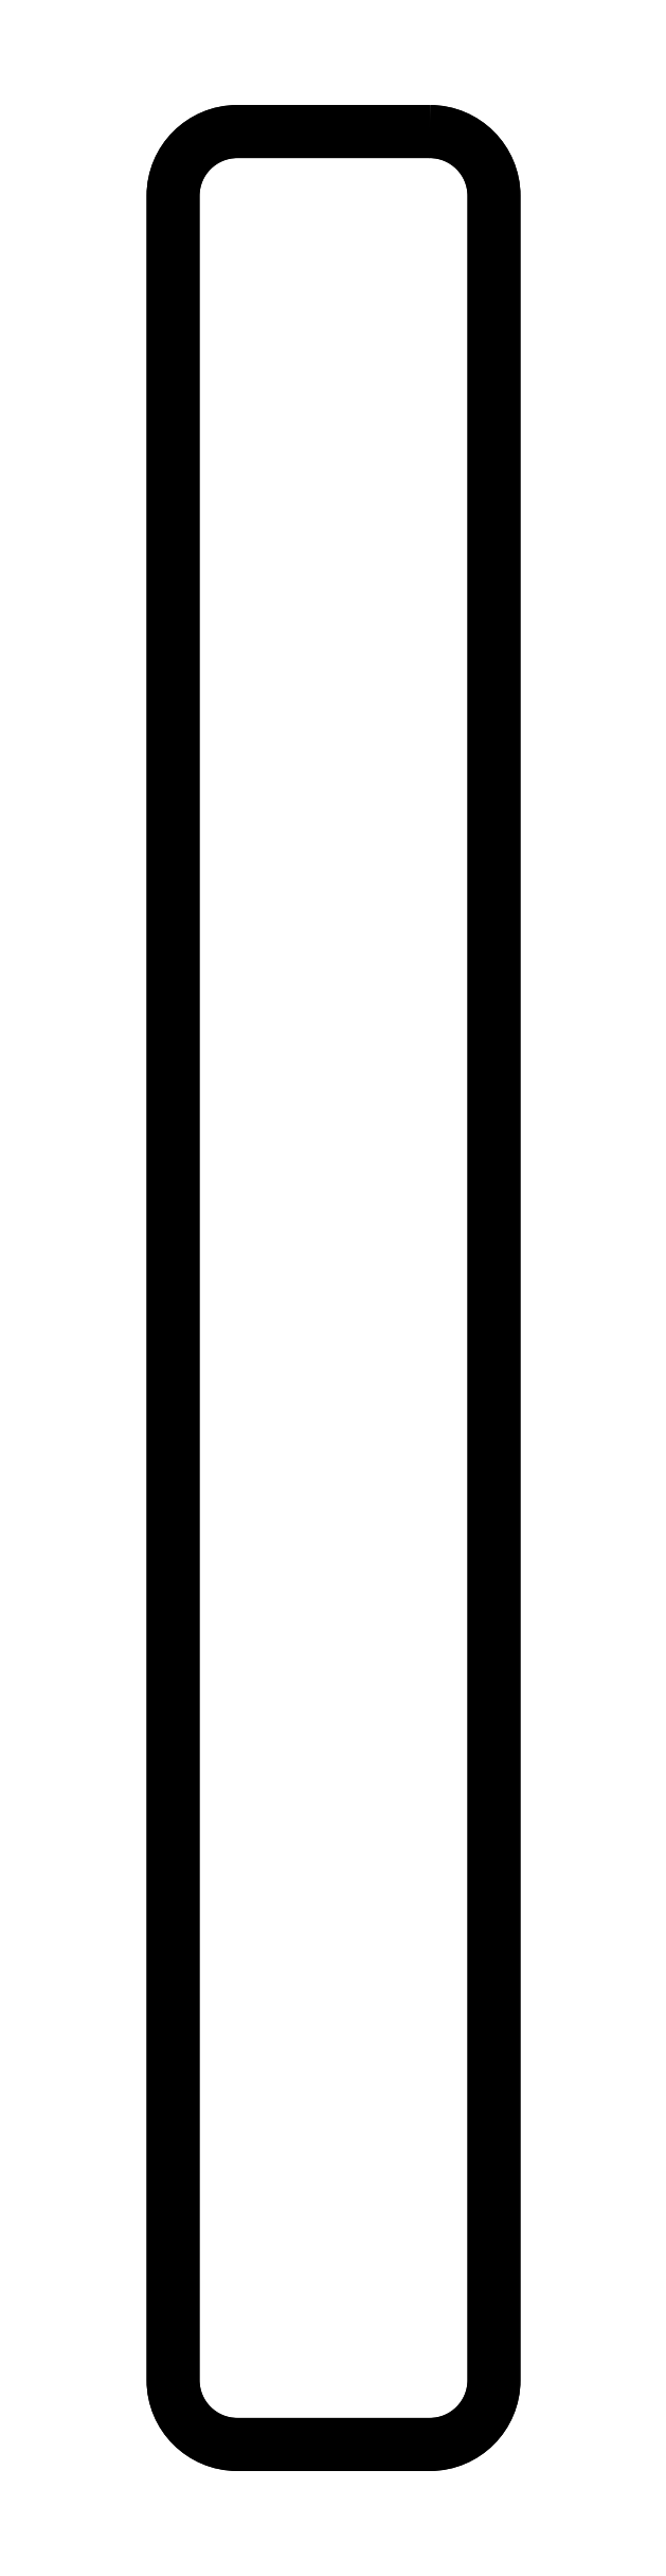
<metadata>
{"format":"dxf","ext":"dxf","renderer":"ezdxf+matplotlib","layout":"modelspace","background":"white","min_lineweight":24,"dpi":150}
</metadata>
<code>
0
SECTION
2
ENTITIES
0
LWPOLYLINE
8
0
90
8
70
1
43
0
10
17
20
22
42
-0.4142
10
18
20
21
10
18
20
-13
42
-0.4142
10
17
20
-14
10
14
20
-14
42
-0.4142
10
13
20
-13
10
13
20
21
42
-0.4142
10
14
20
22
0
LWPOLYLINE
8
0
90
8
70
1
43
0
10
17
20
22
42
-0.4142
10
18
20
21
10
18
20
-13
42
-0.4142
10
17
20
-14
10
14
20
-14
42
-0.4142
10
13
20
-13
10
13
20
21
42
-0.4142
10
14
20
22
0
ENDSEC
0
EOF

</code>
